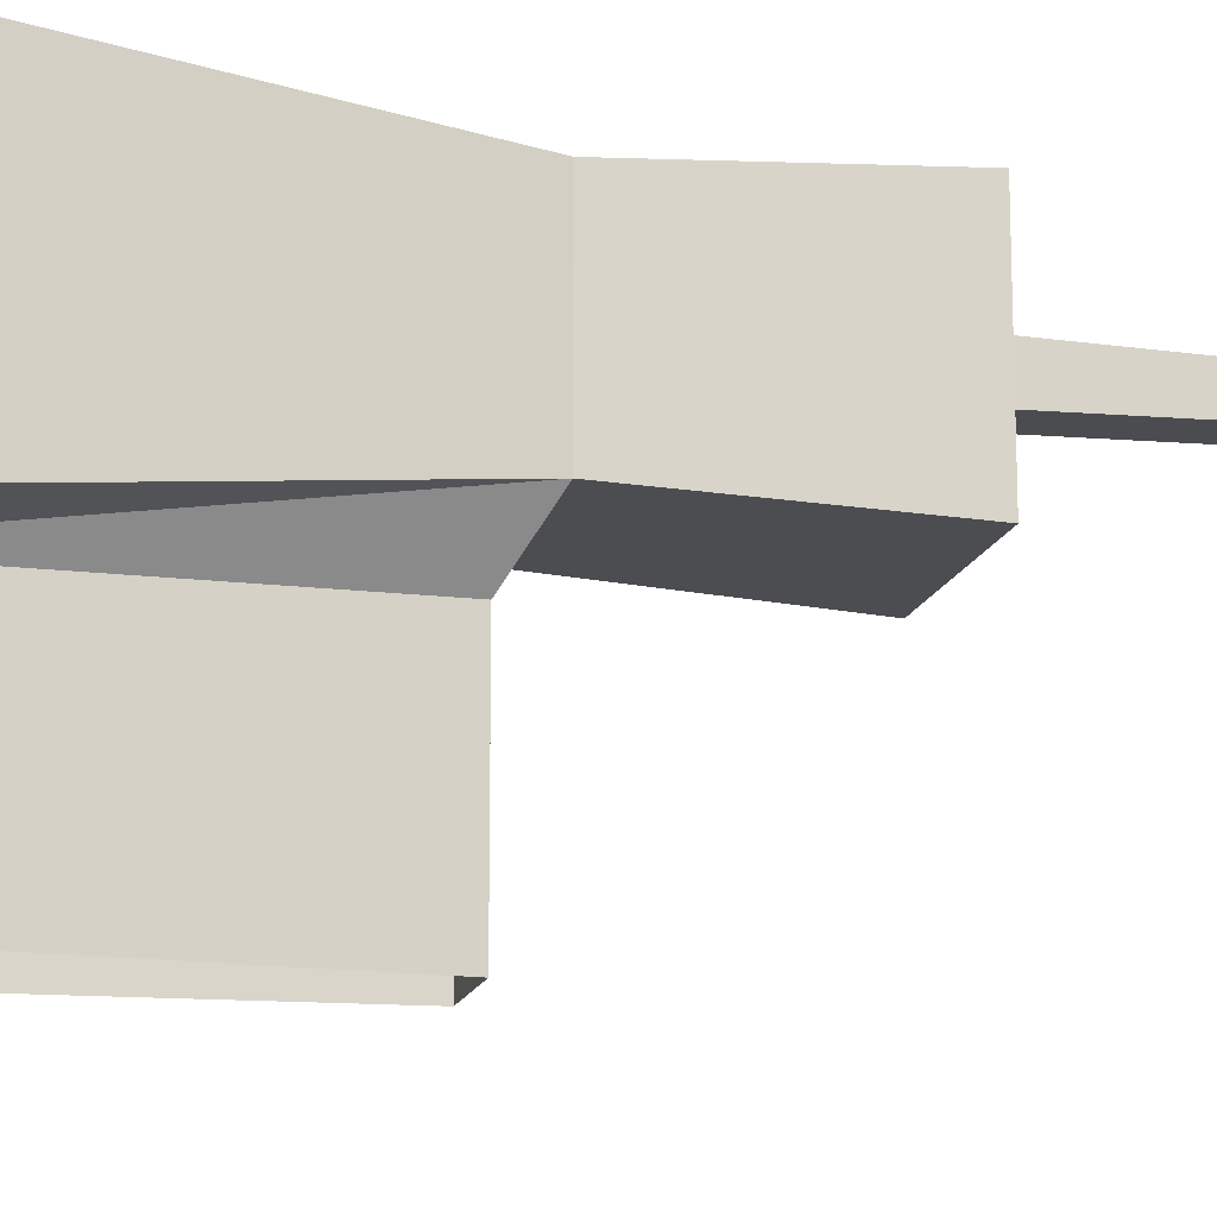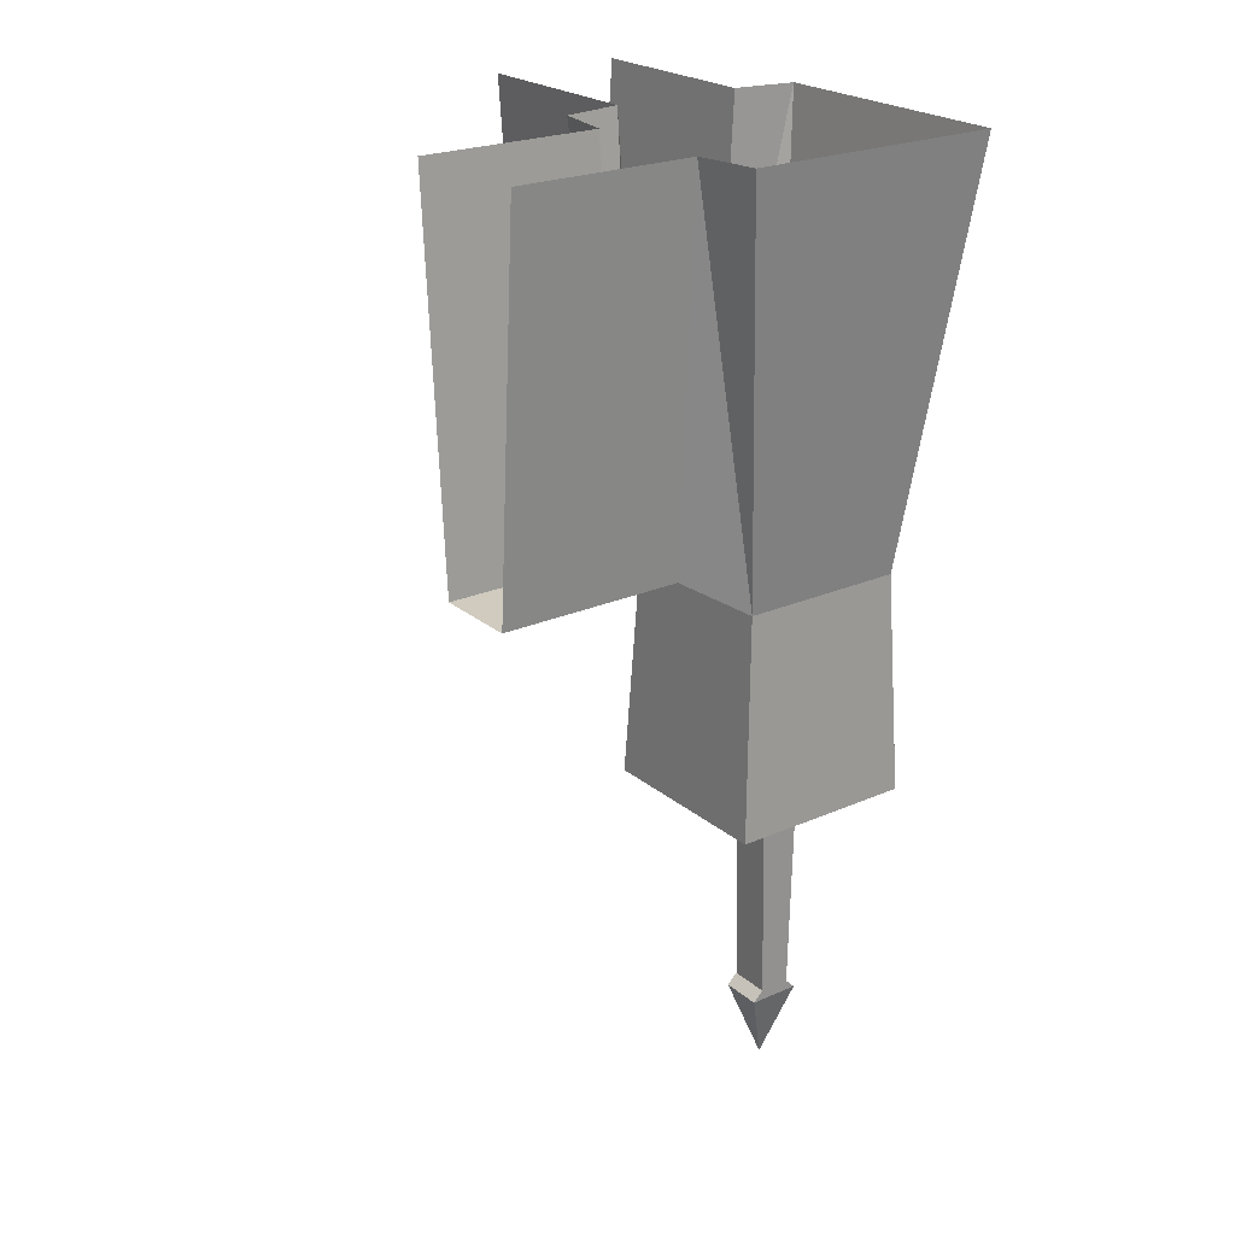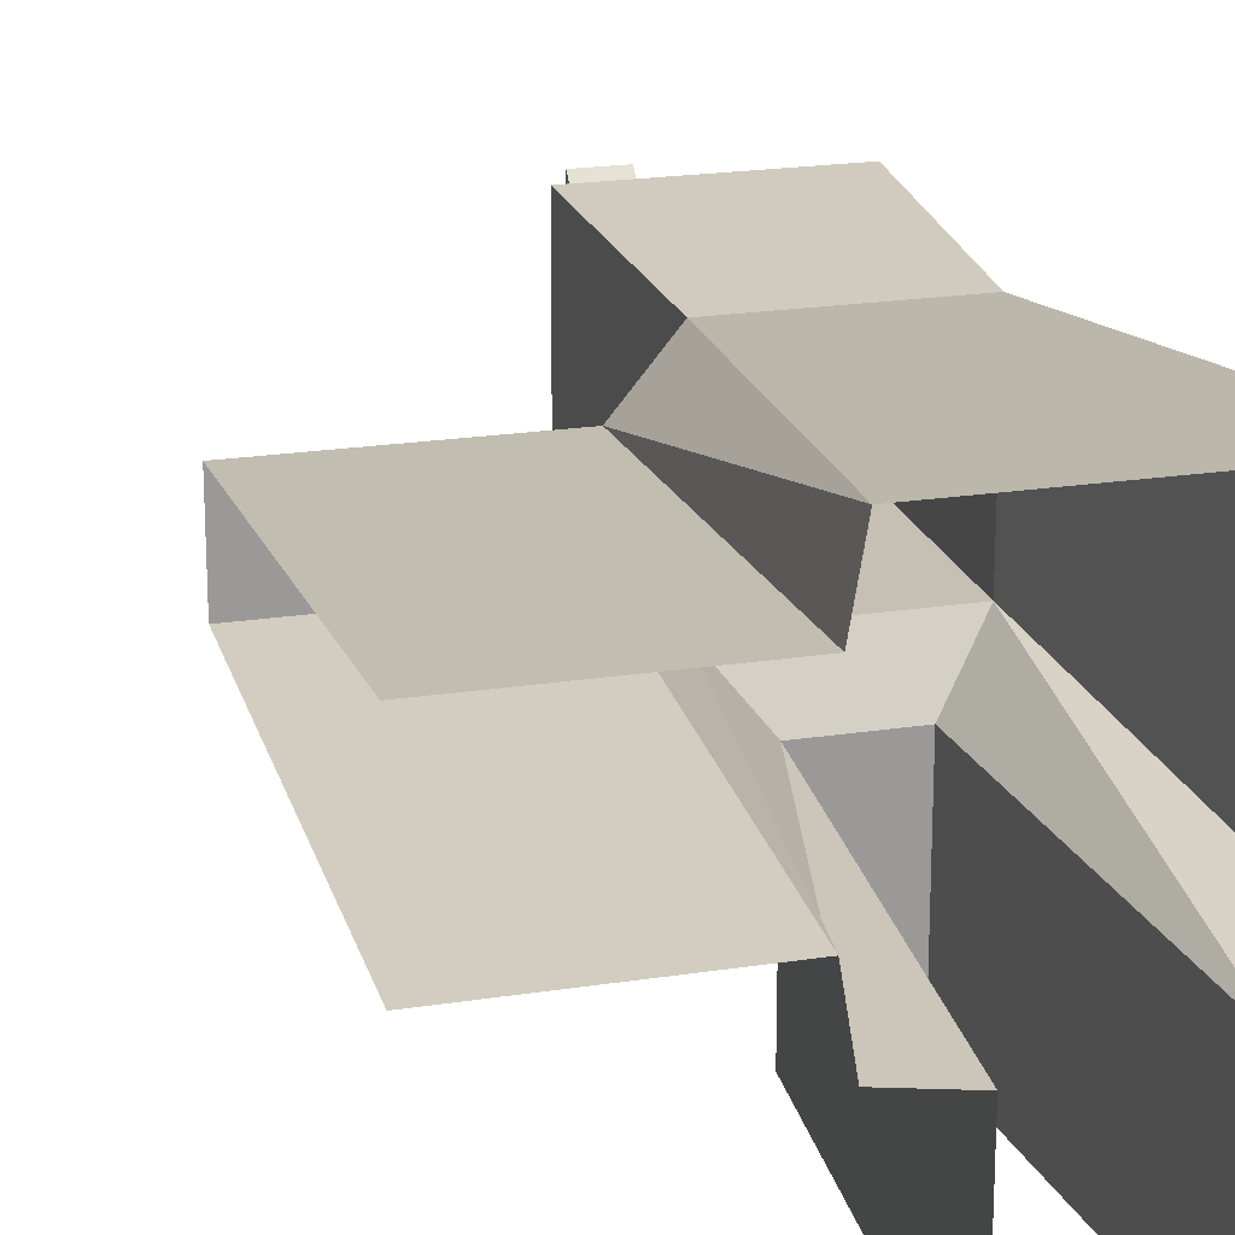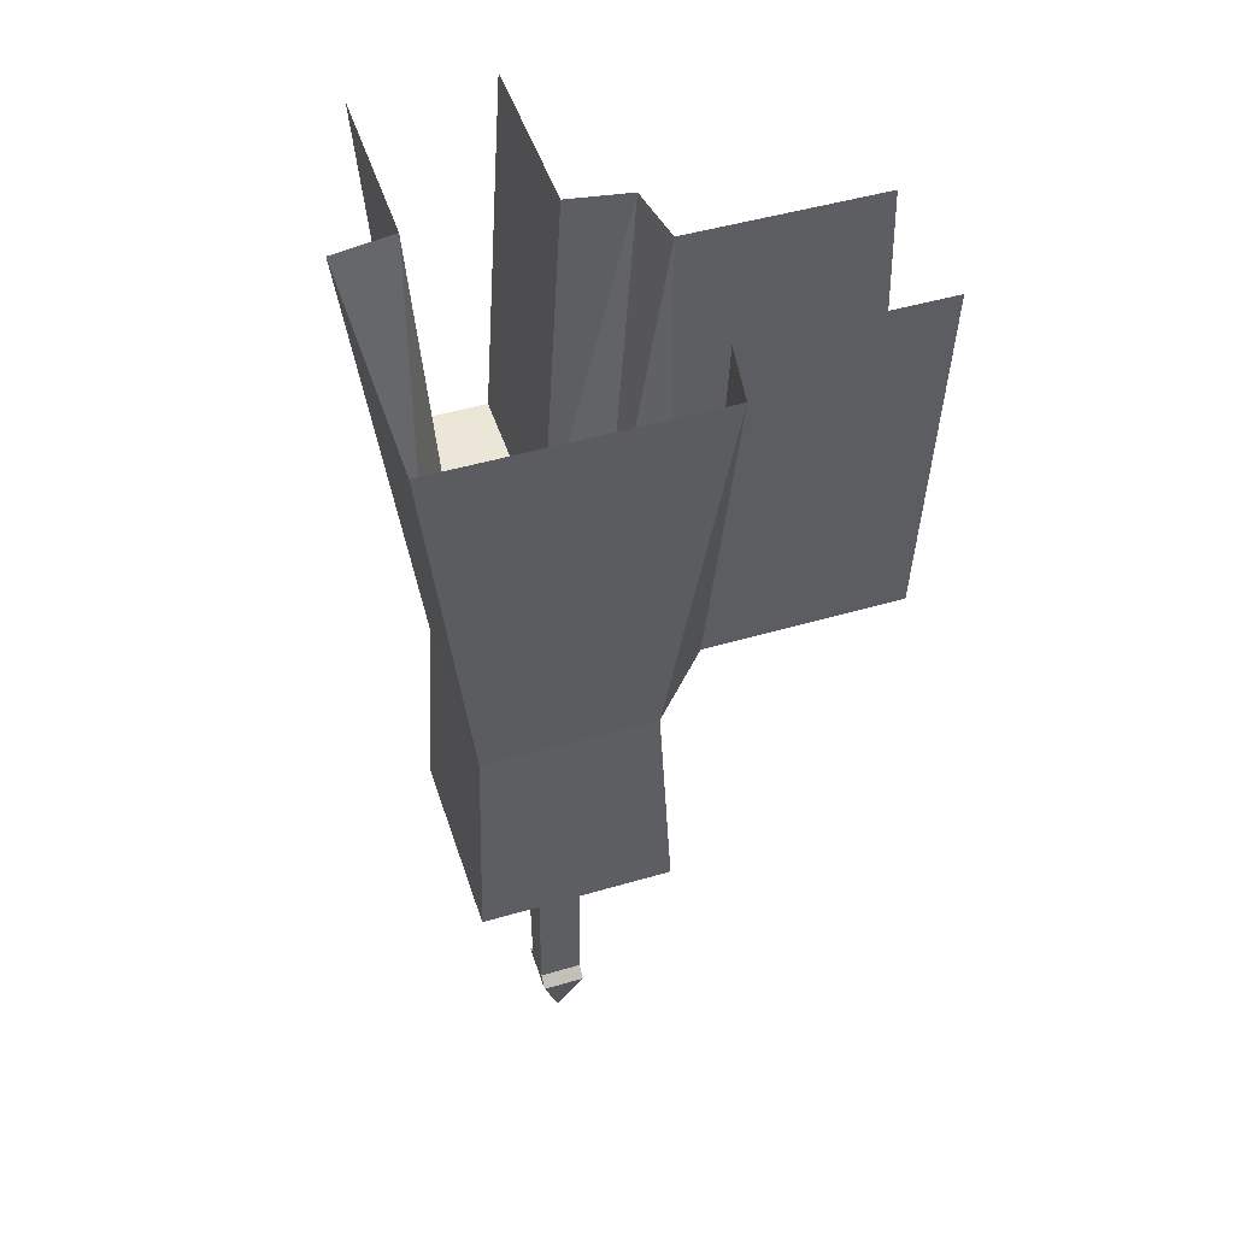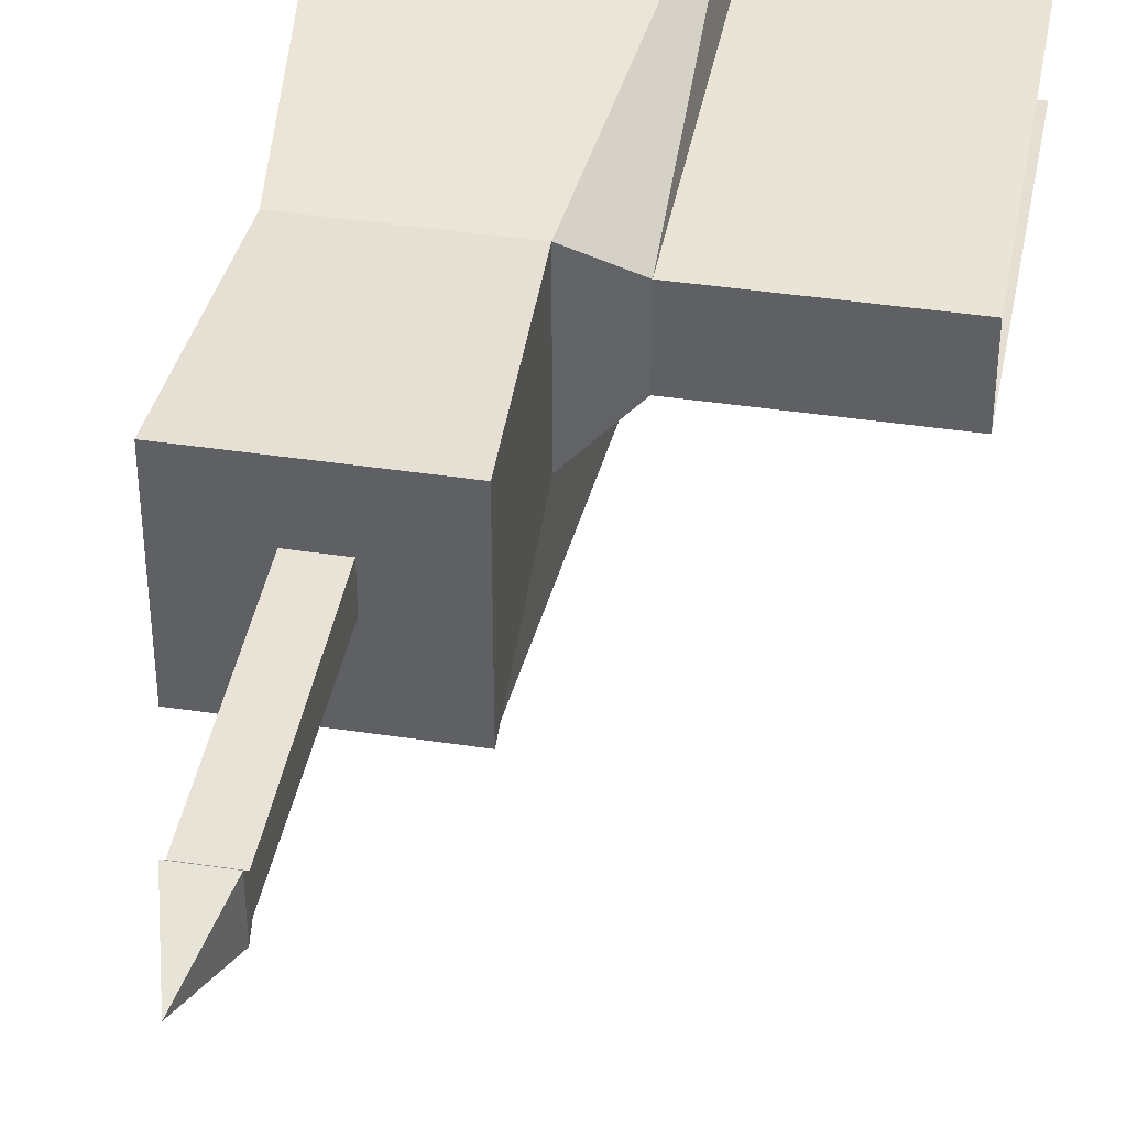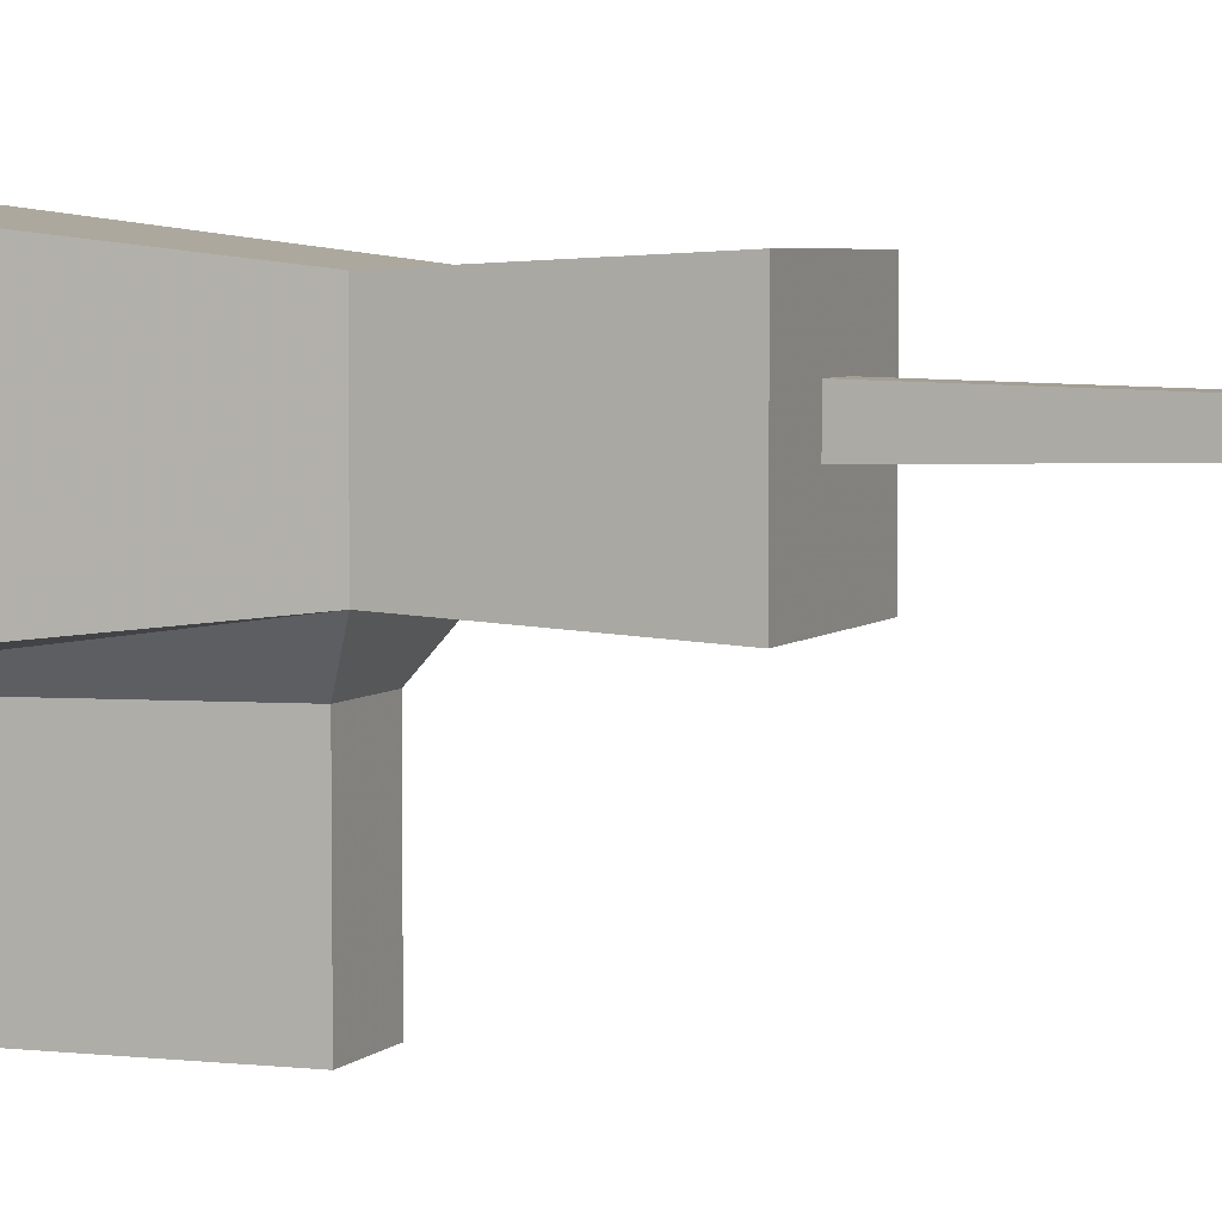
<metadata>
{"format":"obj","ext":"obj","renderer":"f3d","projection":"perspective","resolution":1024,"background":"white","views":[{"elev":-15.1,"azim":-103.6,"up":"+Z"},{"elev":23.5,"azim":-126.4,"up":"+Y"},{"elev":20.8,"azim":164.3,"up":"+Z"},{"elev":48.8,"azim":-18.0,"up":"+Y"},{"elev":40.6,"azim":10.5,"up":"+Z"},{"elev":4.8,"azim":-67.4,"up":"+Z"}]}
</metadata>
<code>
v -0.125 -0.625 -0.1406
v -0.125 -0.625 0.1094
v -0.1953 0 0.1797
v -0.1953 0 -0.2109
v -0.1016 0 -0.2266
v -0.0625 -0.5781 -0.2188
v 0.125 -0.625 -0.1406
v 0.1406 -0.9609 -0.1562
v -0.1406 -0.9609 -0.1562
v -0.1406 -0.9609 0.125
v 0.125 -0.625 0.1094
v 0.1953 0 0.1797
v 0.0625 -0.5781 -0.2188
v 0.1953 0 -0.2109
v 0.2109 0 -0.1172
v 0.2031 -0.5781 -0.07812
v 0.1406 -0.9609 0.125
v 0.1016 0 -0.2266
v 0.0625 -0.5781 -0.5
v 0.1016 0 -0.5
v -0.0625 -0.5781 -0.5
v -0.1016 0 -0.5
v 0.2031 -0.5781 0.04688
v 0.2109 0 0.08594
v 0.5 -0.5781 0.04688
v 0.5 0 0.08594
v 0.5 -0.5781 -0.07812
v 0.5 0 -0.1172
v 0.03125 -1.305 -0.02344
v -0.03125 -1.305 -0.02344
v -0.03125 -0.9609 -0.03125
v 0.03125 -0.9609 -0.03125
v 0.03125 -1.305 0.02344
v 0.03125 -1.32 0.03906
v 0.03125 -1.32 -0.03906
v -0.03125 -1.32 -0.03906
v -0.03125 -1.305 0.02344
v -0.03125 -0.9609 0.03125
v 0.03125 -0.9609 0.03125
v -0.03125 -1.32 0.03906
v 0 -1.438 0
f 1 2 3
f 1 3 4
f 1 9 2
f 2 9 10
f 1 4 5
f 1 5 6
f 2 10 11
f 2 11 12
f 2 12 3
f 7 13 14
f 7 14 15
f 7 15 16
f 7 16 11
f 7 11 17
f 7 17 8
f 10 17 11
f 13 18 14
f 18 13 19
f 18 19 20
f 6 5 22
f 6 22 21
f 16 23 11
f 11 23 12
f 12 23 24
f 24 23 25
f 24 25 26
f 16 15 28
f 16 28 27
f 1 6 7
f 1 7 8
f 1 8 9
f 6 13 7
f 8 17 9
f 9 17 10
f 13 6 21
f 13 21 19
f 23 16 27
f 23 27 25
f 29 30 31
f 29 31 32
f 29 32 33
f 29 33 34
f 29 34 35
f 29 35 30
f 30 35 36
f 30 36 37
f 30 37 38
f 30 38 31
f 31 38 32
f 32 38 39
f 32 39 33
f 33 39 37
f 33 37 40
f 33 40 34
f 34 40 41
f 34 41 35
f 35 41 36
f 36 41 40
f 36 40 37
f 37 39 38

</code>
